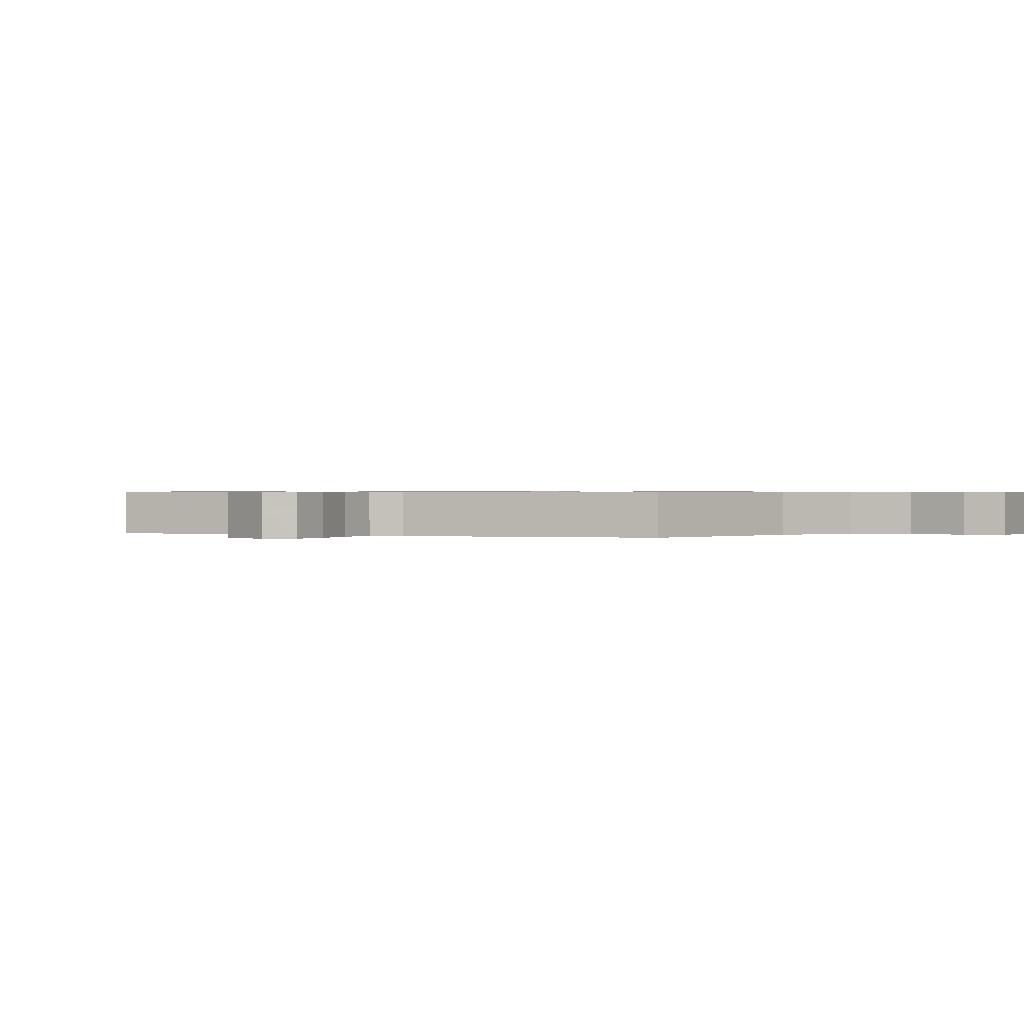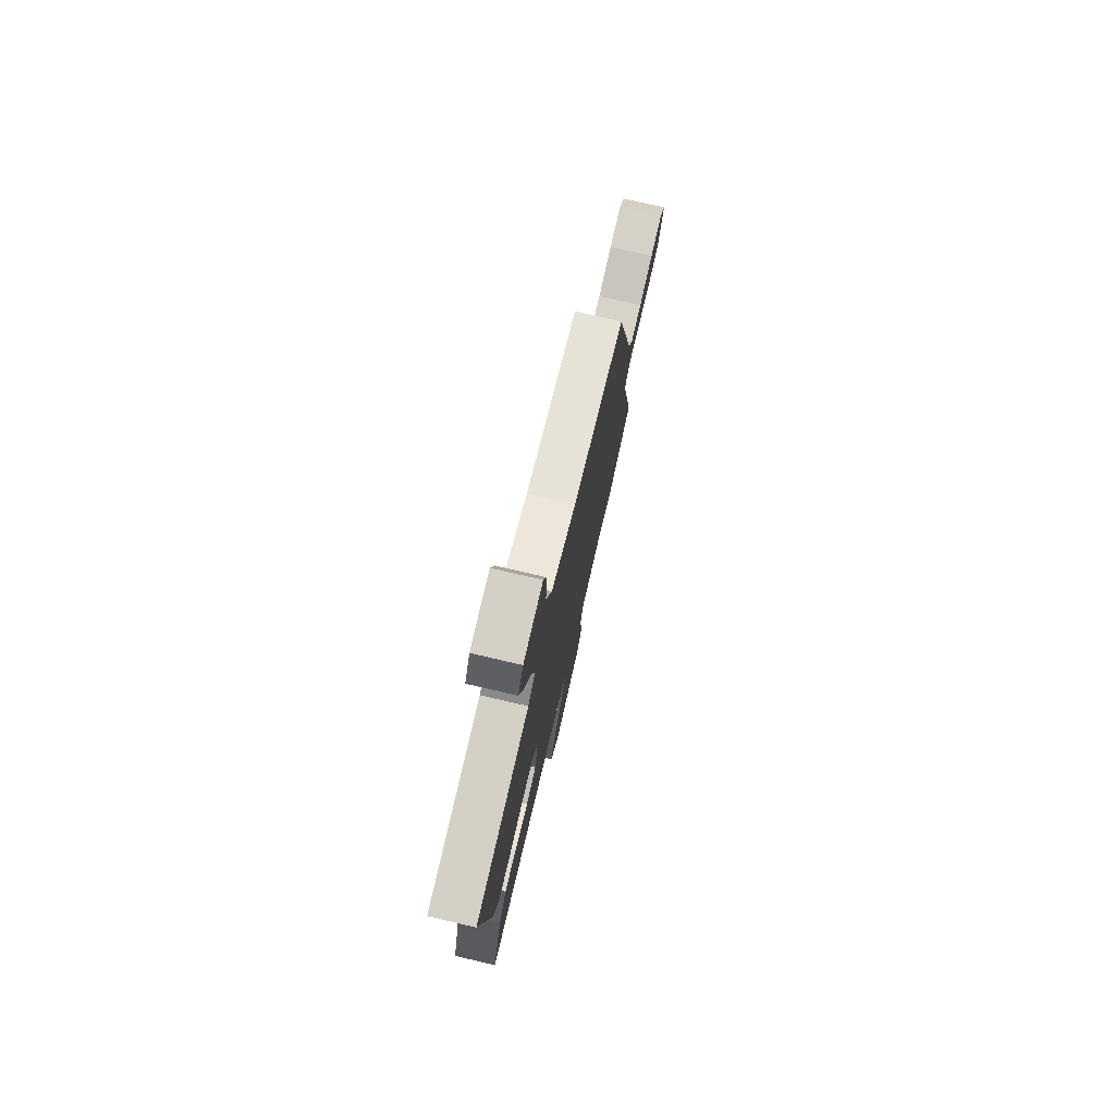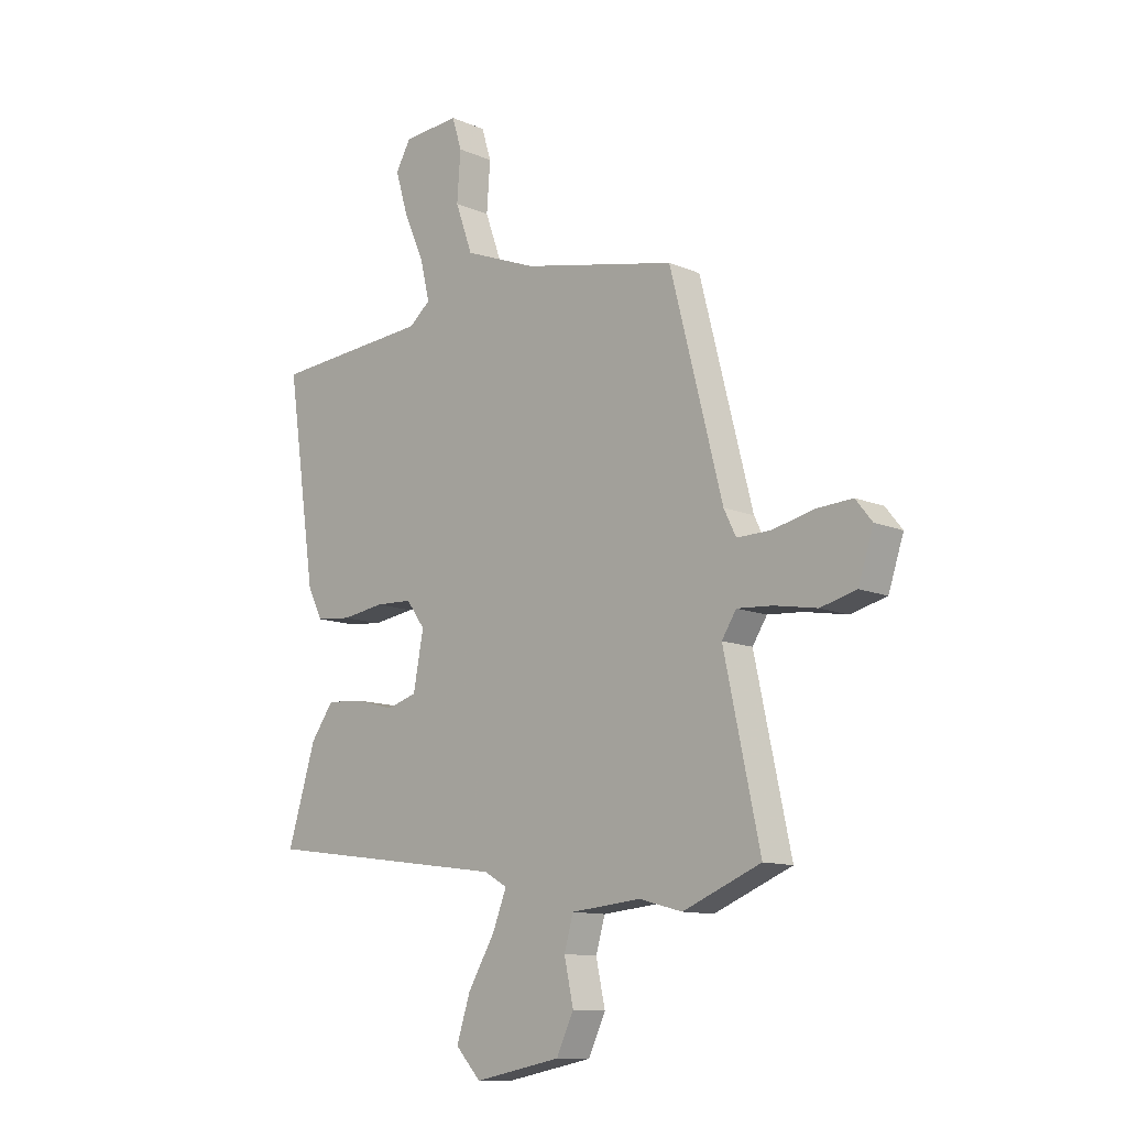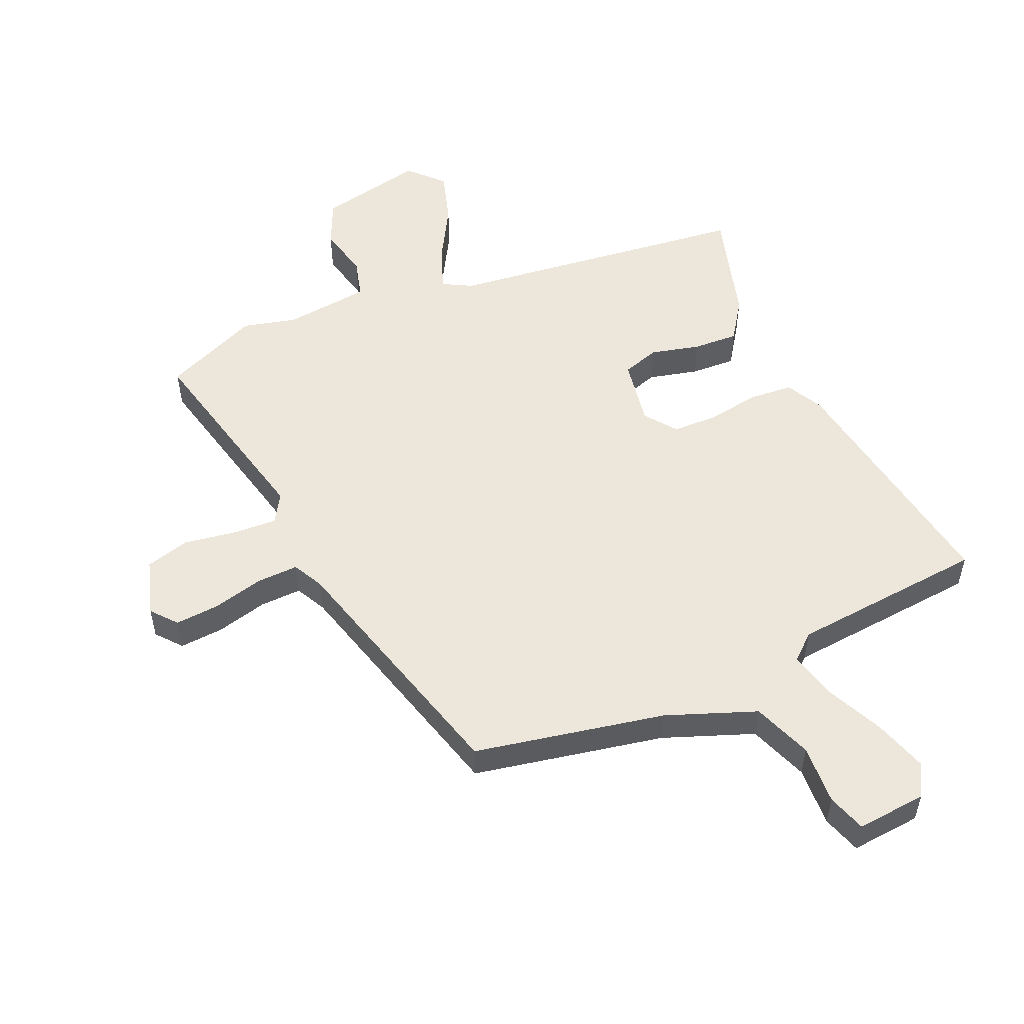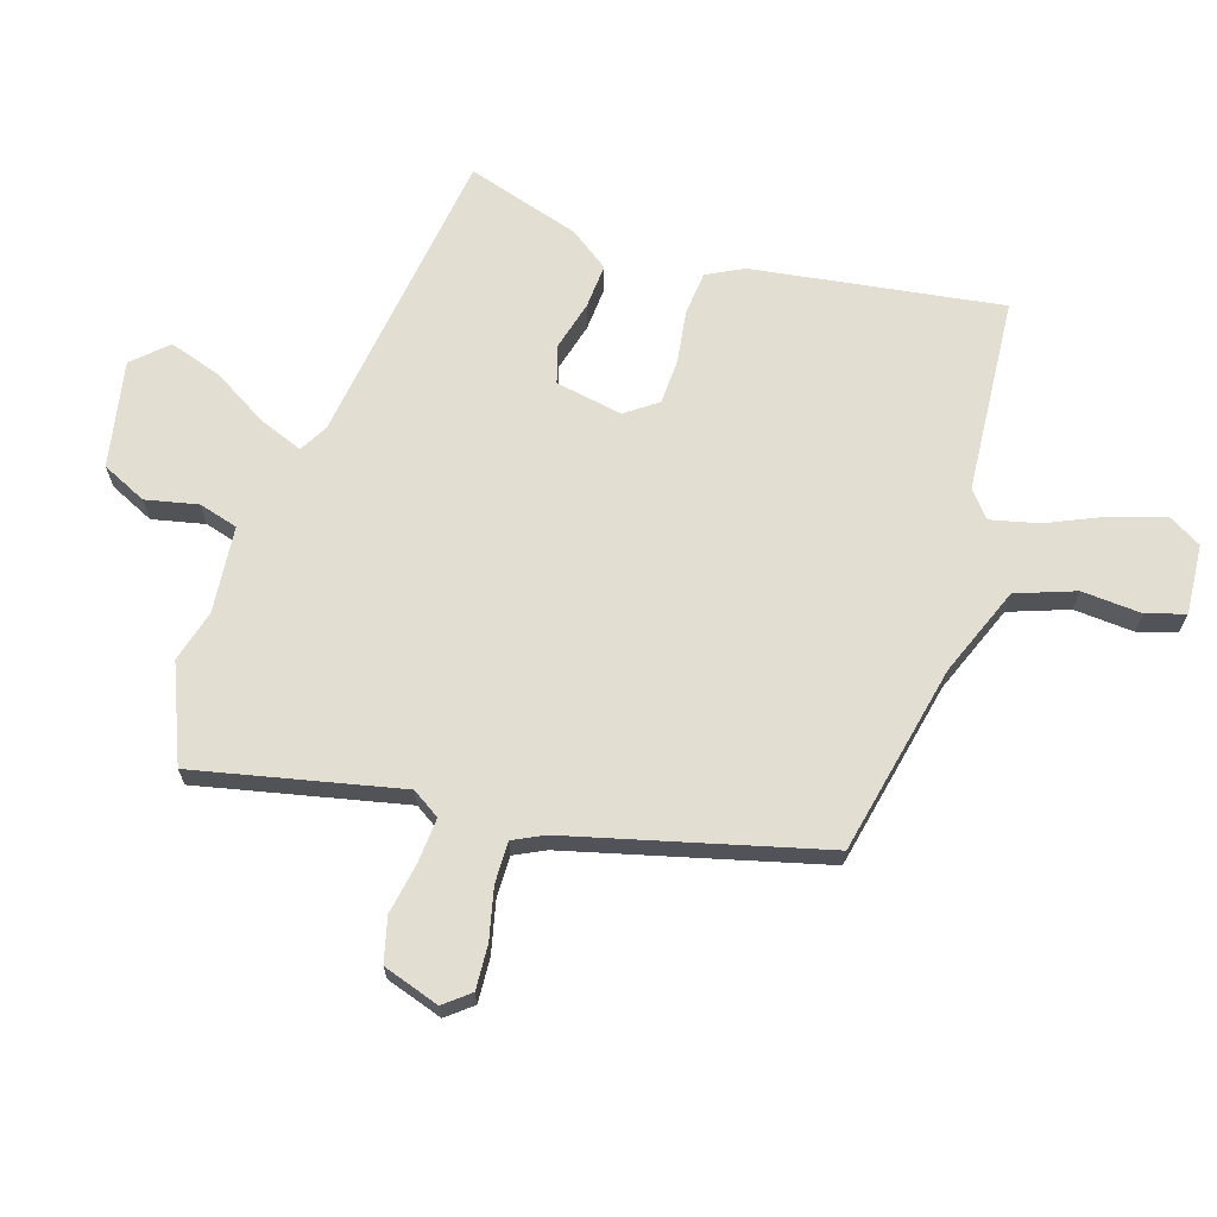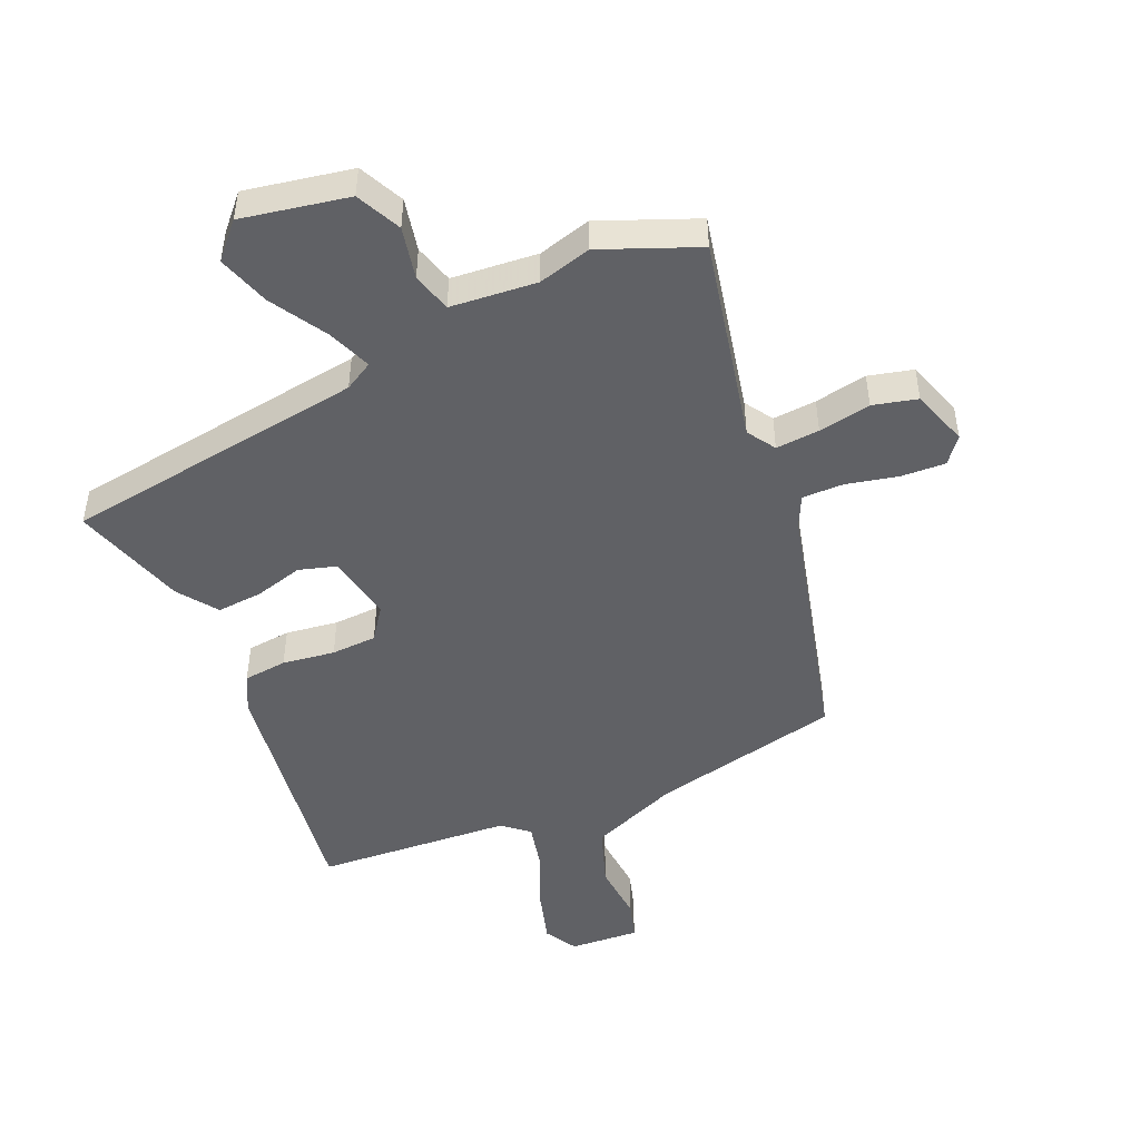
<metadata>
{"format":"obj","ext":"obj","renderer":"f3d","projection":"perspective","resolution":1024,"background":"white","views":[{"elev":0.6,"azim":-57.8,"up":"+Y"},{"elev":75.9,"azim":103.1,"up":"+Z"},{"elev":-11.7,"azim":-135.6,"up":"+Z"},{"elev":53.3,"azim":-24.6,"up":"+Y"},{"elev":67.4,"azim":-72.5,"up":"+Y"},{"elev":-48.0,"azim":-156.3,"up":"+Y"}]}
</metadata>
<code>
v 0.537 0.07 0.454
v 0.479 0.07 0.055
v 0.449 0.07 -0.004
v 0.379 0.07 -0.011
v 0.295 0.07 0.001
v 0.222 0.07 -0.002
v 0.185 0.07 -0.053
v 0.205 0.07 -0.161
v 0.265 0.07 -0.179
v 0.344 0.07 -0.158
v 0.416 0.07 -0.153
v 0.461 0.07 -0.216
v 0.517 0.07 -0.398
v 0.031 0.07 -0.465
v -0.015 0.07 -0.491
v 0.013 0.07 -0.562
v 0.066 0.07 -0.651
v 0.093 0.07 -0.735
v 0.043 0.07 -0.789
v -0.128 0.07 -0.756
v -0.162 0.07 -0.684
v -0.144 0.07 -0.6
v -0.162 0.07 -0.537
v -0.3 0.07 -0.524
v -0.385 0.07 -0.547
v -0.539 0.07 -0.484
v -0.468 0.07 -0.155
v -0.497 0.07 -0.11
v -0.567 0.07 -0.115
v -0.651 0.07 -0.13
v -0.722 0.07 -0.112
v -0.752 0.07 -0.021
v -0.719 0.07 0.02
v -0.648 0.07 0.016
v -0.566 0.07 -0.003
v -0.499 0.07 -0.004
v -0.475 0.07 0.045
v -0.371 0.07 0.451
v -0.066 0.07 0.517
v 0.077 0.07 0.574
v 0.111 0.07 0.669
v 0.104 0.07 0.765
v 0.123 0.07 0.827
v 0.235 0.07 0.819
v 0.265 0.07 0.767
v 0.24 0.07 0.682
v 0.199 0.07 0.589
v 0.181 0.07 0.512
v 0.223 0.07 0.477
v 0.537 0 0.454
v 0.479 0 0.055
v 0.449 0 -0.004
v 0.379 0 -0.011
v 0.295 0 0.001
v 0.222 0 -0.002
v 0.185 0 -0.053
v 0.205 0 -0.161
v 0.265 0 -0.179
v 0.344 0 -0.158
v 0.416 0 -0.153
v 0.461 0 -0.216
v 0.517 0 -0.398
v 0.031 0 -0.465
v -0.015 0 -0.491
v 0.013 0 -0.562
v 0.066 0 -0.651
v 0.093 0 -0.735
v 0.043 0 -0.789
v -0.128 0 -0.756
v -0.162 0 -0.684
v -0.144 0 -0.6
v -0.162 0 -0.537
v -0.3 0 -0.524
v -0.385 0 -0.547
v -0.539 0 -0.484
v -0.468 0 -0.155
v -0.497 0 -0.11
v -0.567 0 -0.115
v -0.651 0 -0.13
v -0.722 0 -0.112
v -0.752 0 -0.021
v -0.719 0 0.02
v -0.648 0 0.016
v -0.566 0 -0.003
v -0.499 0 -0.004
v -0.475 0 0.045
v -0.371 0 0.451
v -0.066 0 0.517
v 0.077 0 0.574
v 0.111 0 0.669
v 0.104 0 0.765
v 0.123 0 0.827
v 0.235 0 0.819
v 0.265 0 0.767
v 0.24 0 0.682
v 0.199 0 0.589
v 0.181 0 0.512
v 0.223 0 0.477
f 45 46 47
f 44 45 47
f 43 44 47
f 42 43 47
f 41 42 47
f 40 41 47 48
f 39 40 48 49
f 37 38 39 49
f 33 34 35
f 32 33 35
f 31 32 35
f 30 31 35
f 29 30 35
f 28 29 35 36
f 49 1 2
f 37 49 2
f 36 37 2
f 28 36 2
f 27 28 2
f 20 21 22
f 19 20 22
f 18 19 22
f 17 18 22
f 16 17 22
f 15 16 22 23
f 14 15 23 24
f 12 13 14
f 11 12 14
f 10 11 14
f 9 10 14
f 8 9 14 24
f 2 3 4 5
f 2 5 6
f 25 26 27
f 24 25 27
f 8 24 27
f 7 8 27
f 6 7 27
f 2 6 27
f 96 95 94
f 96 94 93
f 96 93 92
f 96 92 91
f 96 91 90
f 97 96 90 89
f 98 97 89 88
f 98 88 87 86
f 84 83 82
f 84 82 81
f 84 81 80
f 84 80 79
f 84 79 78
f 85 84 78 77
f 51 50 98
f 51 98 86
f 51 86 85
f 51 85 77
f 51 77 76
f 71 70 69
f 71 69 68
f 71 68 67
f 71 67 66
f 71 66 65
f 72 71 65 64
f 73 72 64 63
f 63 62 61
f 63 61 60
f 63 60 59
f 63 59 58
f 73 63 58 57
f 54 53 52 51
f 55 54 51
f 76 75 74
f 76 74 73
f 76 73 57
f 76 57 56
f 76 56 55
f 76 55 51
f 1 50 51 2
f 2 51 52 3
f 3 52 53 4
f 4 53 54 5
f 5 54 55 6
f 6 55 56 7
f 7 56 57 8
f 8 57 58 9
f 9 58 59 10
f 10 59 60 11
f 11 60 61 12
f 12 61 62 13
f 13 62 63 14
f 14 63 64 15
f 15 64 65 16
f 16 65 66 17
f 17 66 67 18
f 18 67 68 19
f 19 68 69 20
f 20 69 70 21
f 21 70 71 22
f 22 71 72 23
f 23 72 73 24
f 24 73 74 25
f 25 74 75 26
f 26 75 76 27
f 27 76 77 28
f 28 77 78 29
f 29 78 79 30
f 30 79 80 31
f 31 80 81 32
f 32 81 82 33
f 33 82 83 34
f 34 83 84 35
f 35 84 85 36
f 36 85 86 37
f 37 86 87 38
f 38 87 88 39
f 39 88 89 40
f 40 89 90 41
f 41 90 91 42
f 42 91 92 43
f 43 92 93 44
f 44 93 94 45
f 45 94 95 46
f 46 95 96 47
f 47 96 97 48
f 48 97 98 49
f 49 98 50 1

</code>
